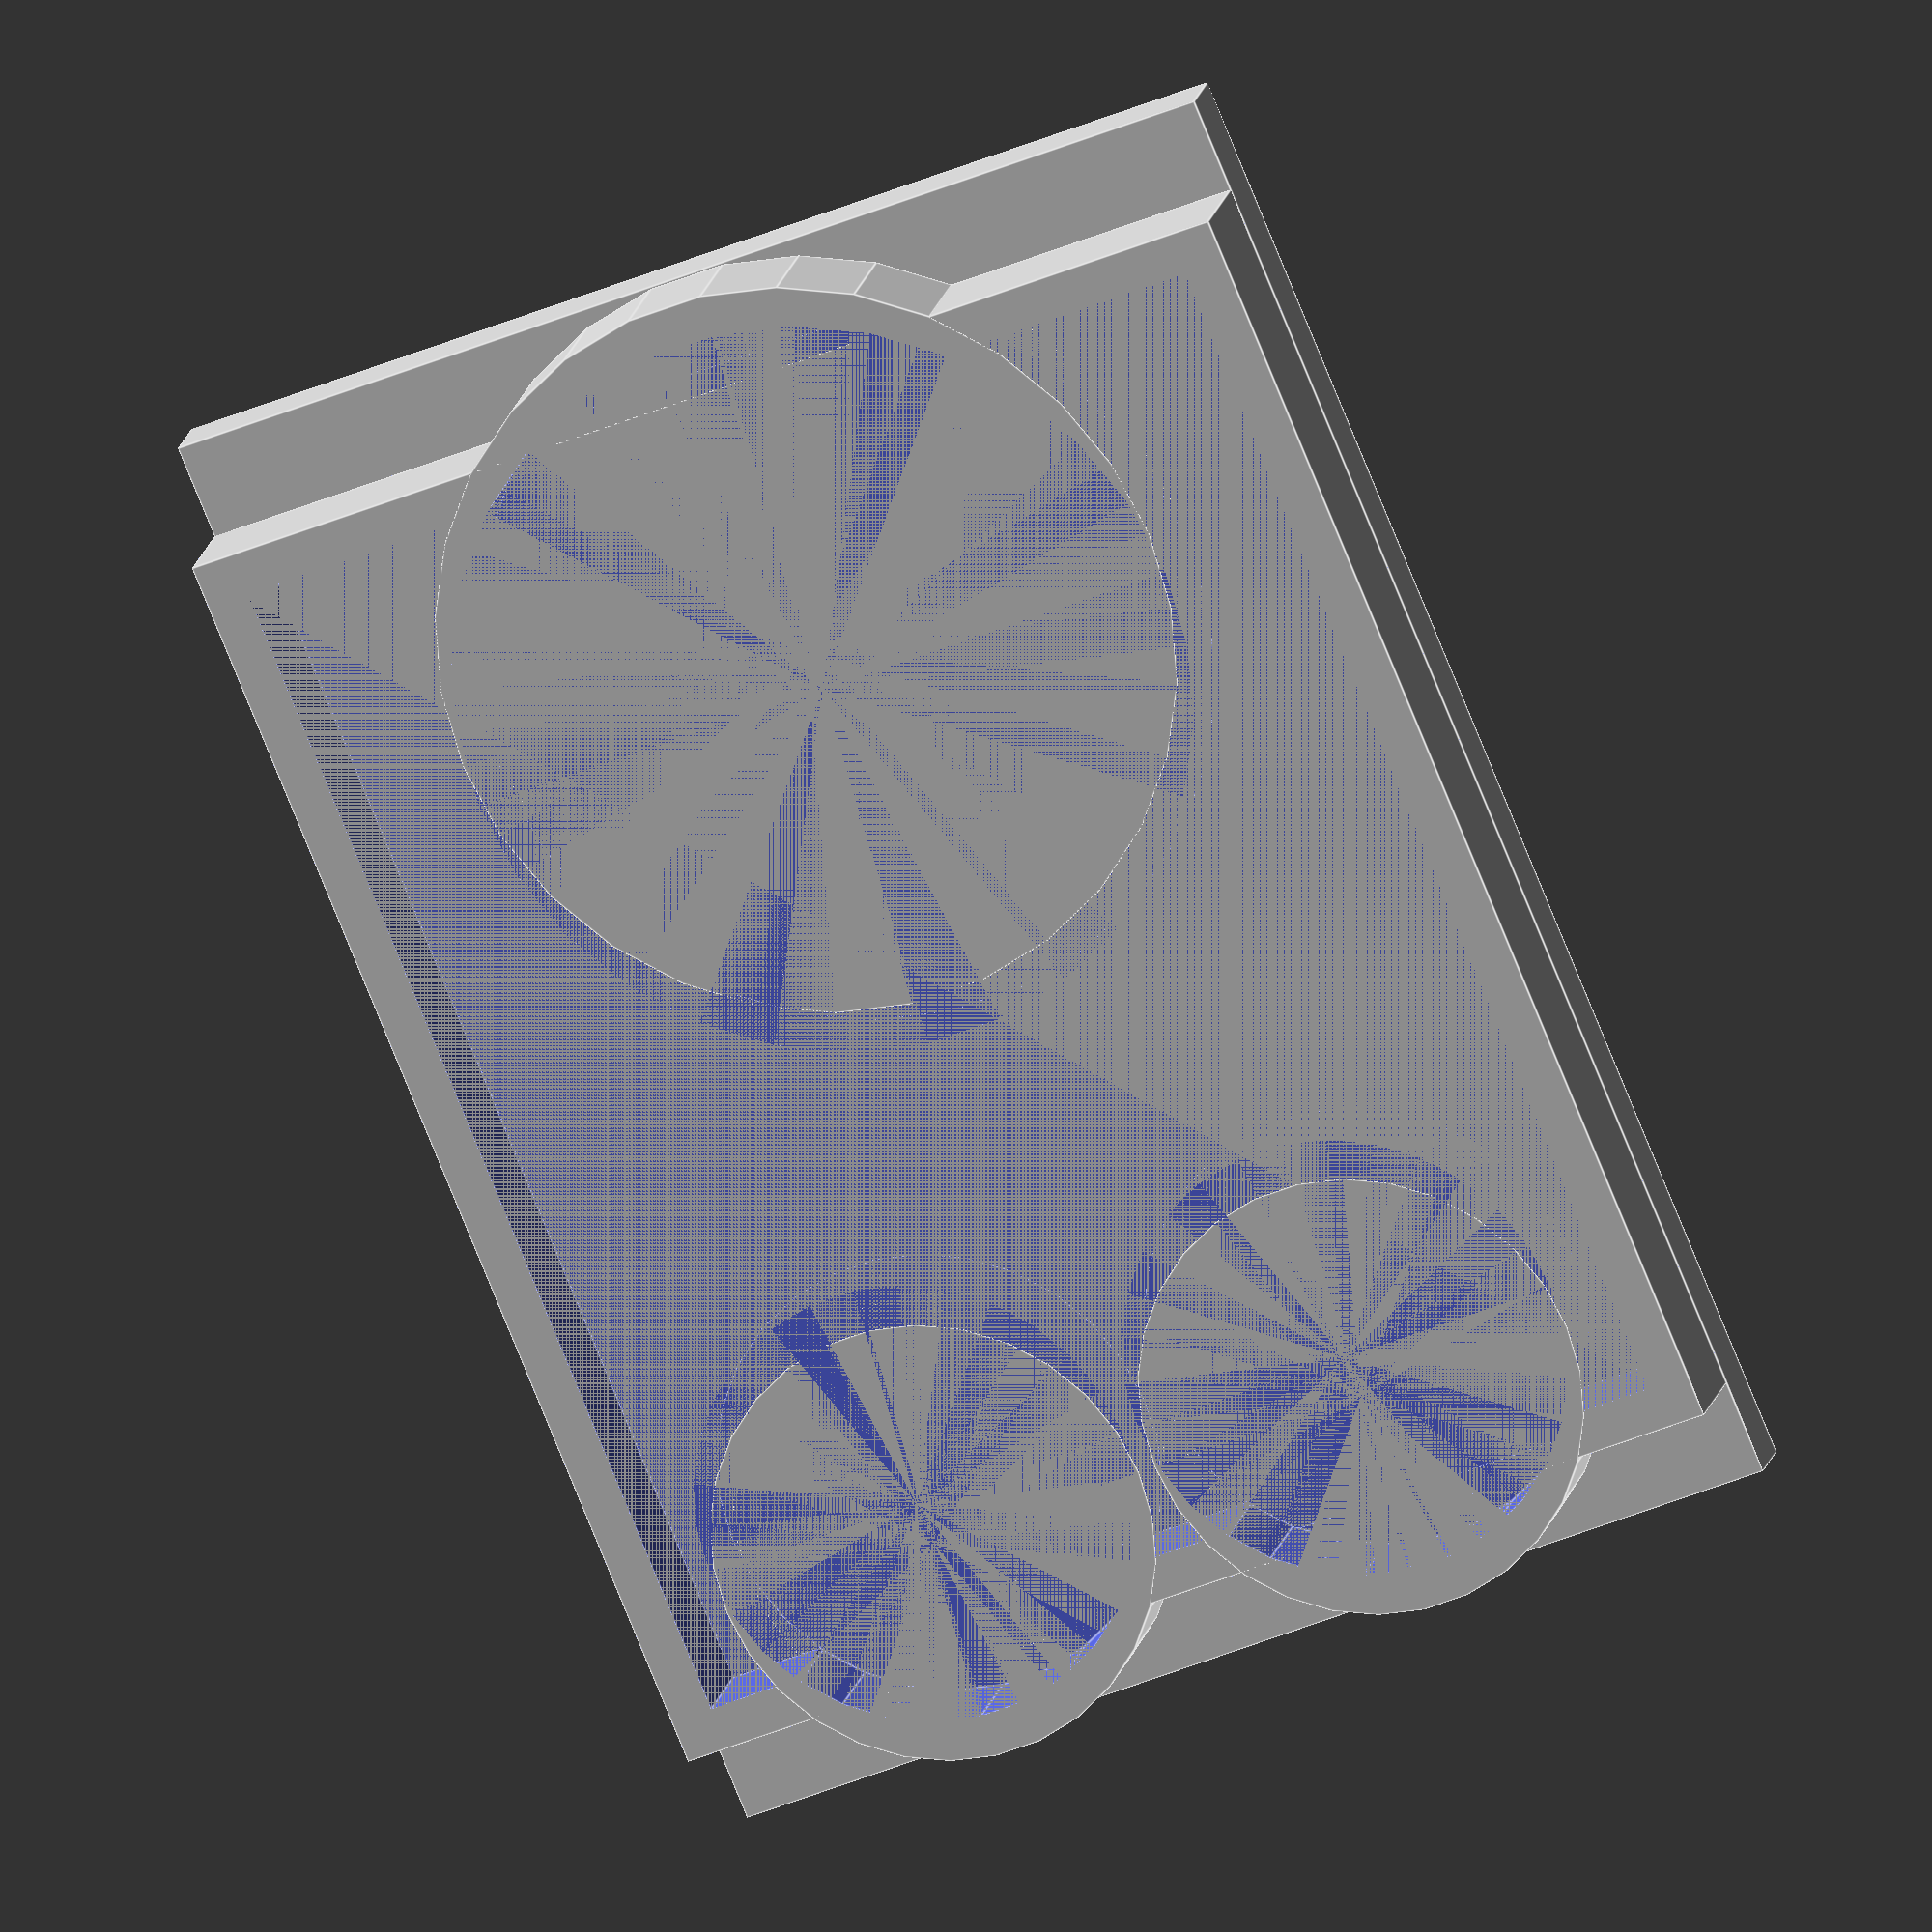
<openscad>
length = 47; 
width = 56;
height = 3;
rimHeight = 5;
rimThickness = 2;
notchLength = 25;
//Based on washer size:
washerDiameter = 16.25;
washerHeight = 1.4;
rimPadding = 1;
totalHeight = height + rimHeight;

totalLength = length + rimThickness * 2 + rimPadding;
totalWidth = width + rimThickness * 2 + rimPadding;
extraLidForCircles = 4.5;
union()
{
    difference() {
        translate([0, -extraLidForCircles, 0])
            cube([totalLength, totalWidth + 2 * extraLidForCircles, height]);
        translate([totalLength/2, totalWidth/2, height - washerHeight])
            cylinder(washerHeight, d=washerDiameter);
    }
    
    difference() {
        translate([0, 0, height])
            cube([totalLength, totalWidth, rimHeight]);
        translate([rimThickness, rimThickness, height])
            cube([length + rimPadding, width + rimPadding, rimHeight]);
        LeftCircles();
        RightCircles();
    }
    
    difference(){
        union()
        {
            translate([0, -rimThickness, 0])
                LeftCircles();
            translate([0, rimThickness, 0])
                RightCircles();
        }
        translate([0, 0, height])
            cube([totalLength, totalWidth, rimHeight]);
        LeftCircles();
        RightCircles();
    }
}

module LeftCircles()
{
fiftyCoinHeight = 16.7 + .5;
oneCoinSecondHeight = 25.2 + .5;


coinOffset = 2.5;
fiftyCoinDiameter = 34.1 + 1;
oneCoinDiameter = 20.1 + 1;

spaceBetweenCircles = 1.5;
    translate([totalLength/2, fiftyCoinDiameter/2 - coinOffset, height])
        cylinder(rimHeight, d=fiftyCoinDiameter);
}

module RightCircles()
{
fiftyCoinHeight = 16.7 + .5;
oneCoinSecondHeight = 25.2 + .5;


coinOffset = 2.5;
fiftyCoinDiameter = 34.1 + 1;
oneCoinDiameter = 20.1 + 1;

spaceBetweenCircles = 1.5;
        
        translate([oneCoinDiameter/2 + spaceBetweenCircles + rimThickness + rimPadding, totalWidth - (oneCoinDiameter/2 - coinOffset), height])
        cylinder(rimHeight, d=oneCoinDiameter);
    
    translate([totalLength - (oneCoinDiameter/2 + spaceBetweenCircles + rimThickness + rimPadding), totalWidth - (oneCoinDiameter/2 - coinOffset), height])
        cylinder(rimHeight, d=oneCoinDiameter);
}


</openscad>
<views>
elev=162.4 azim=337.4 roll=168.0 proj=o view=edges
</views>
